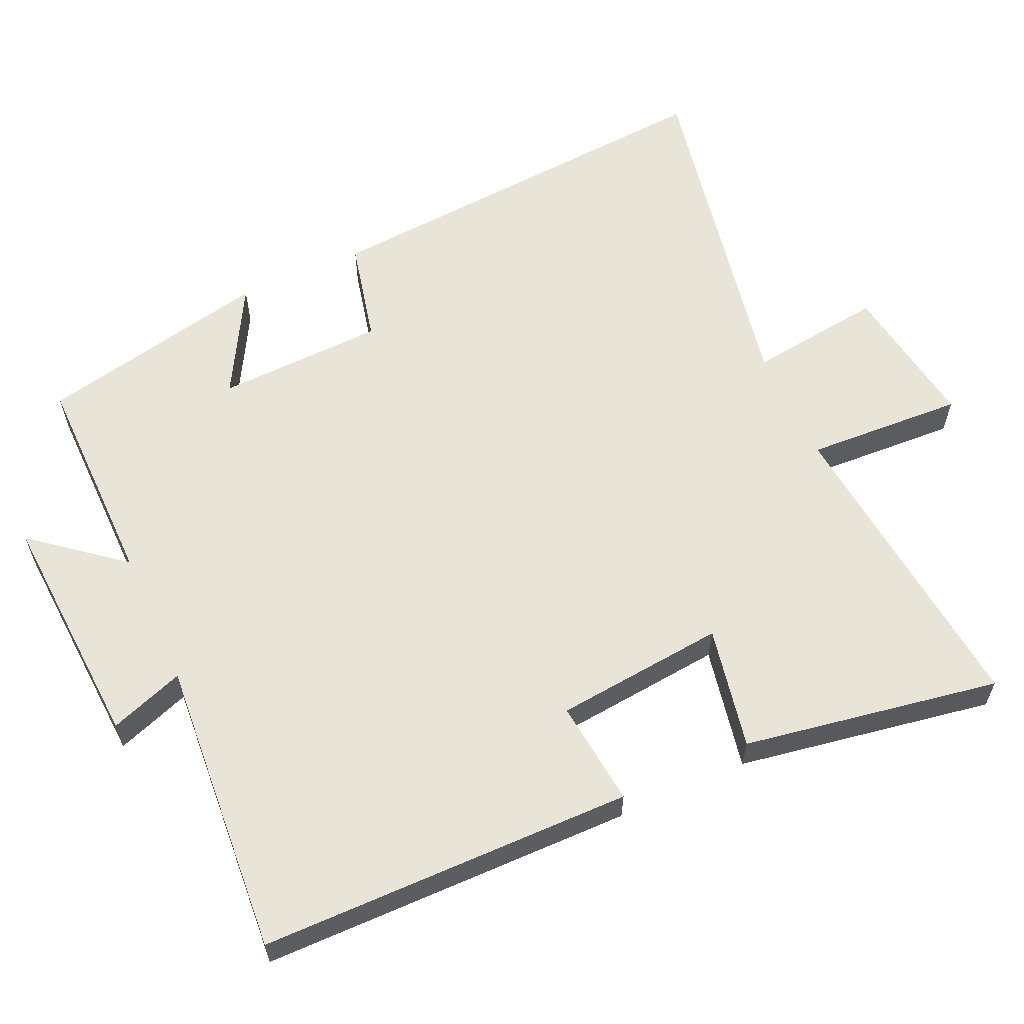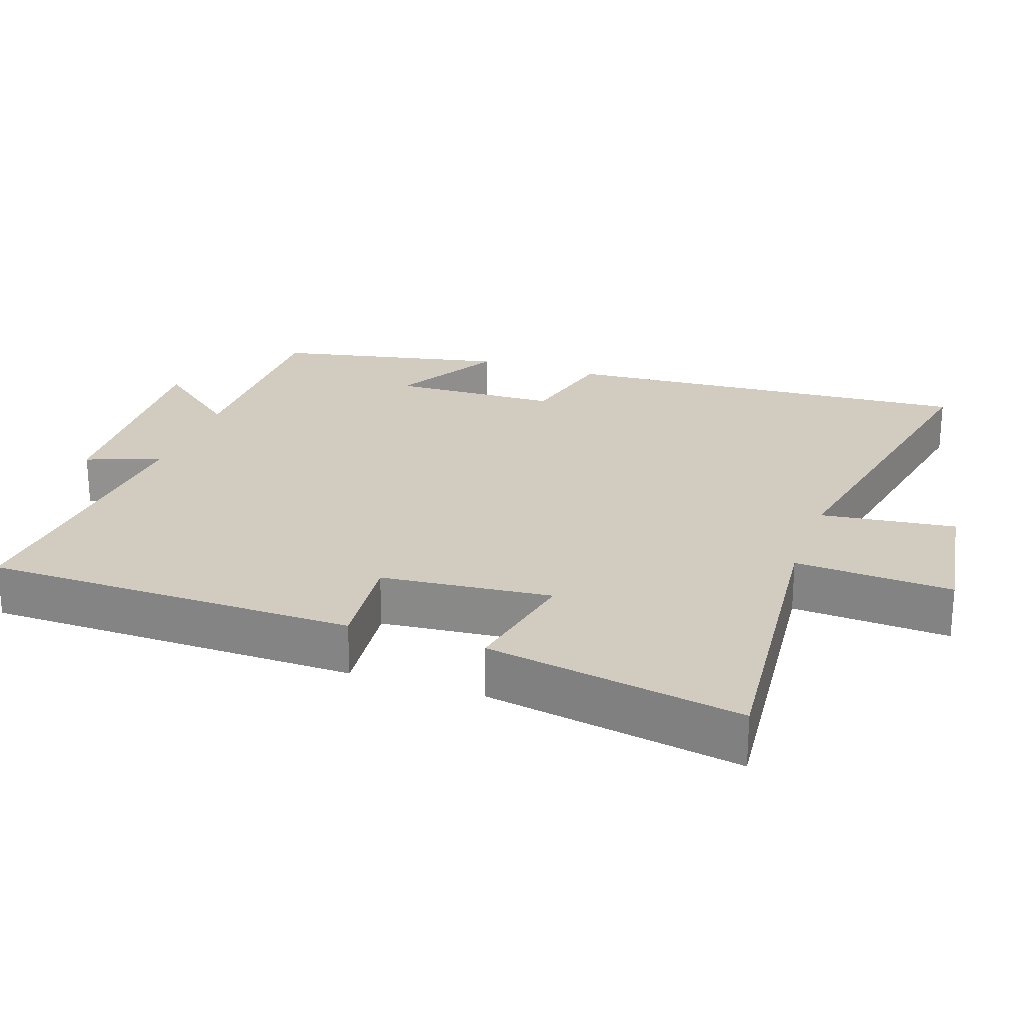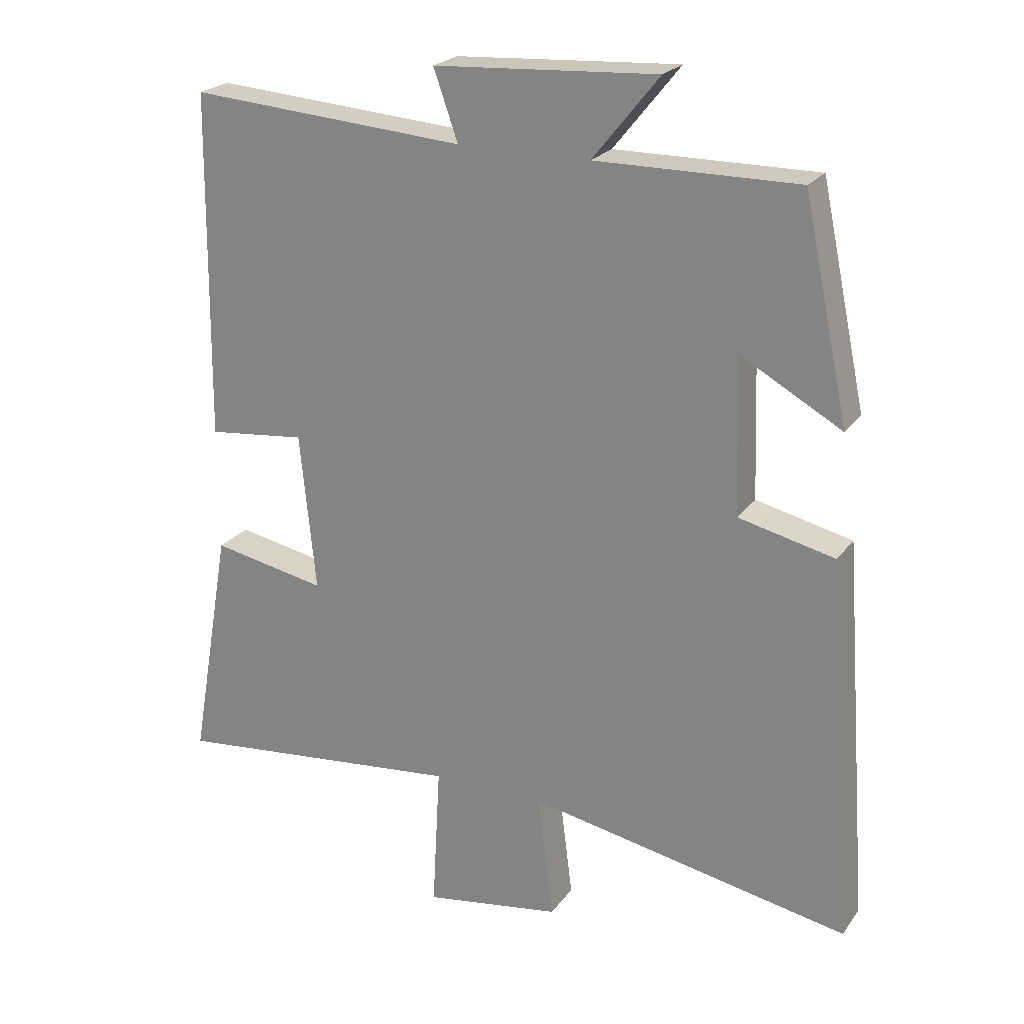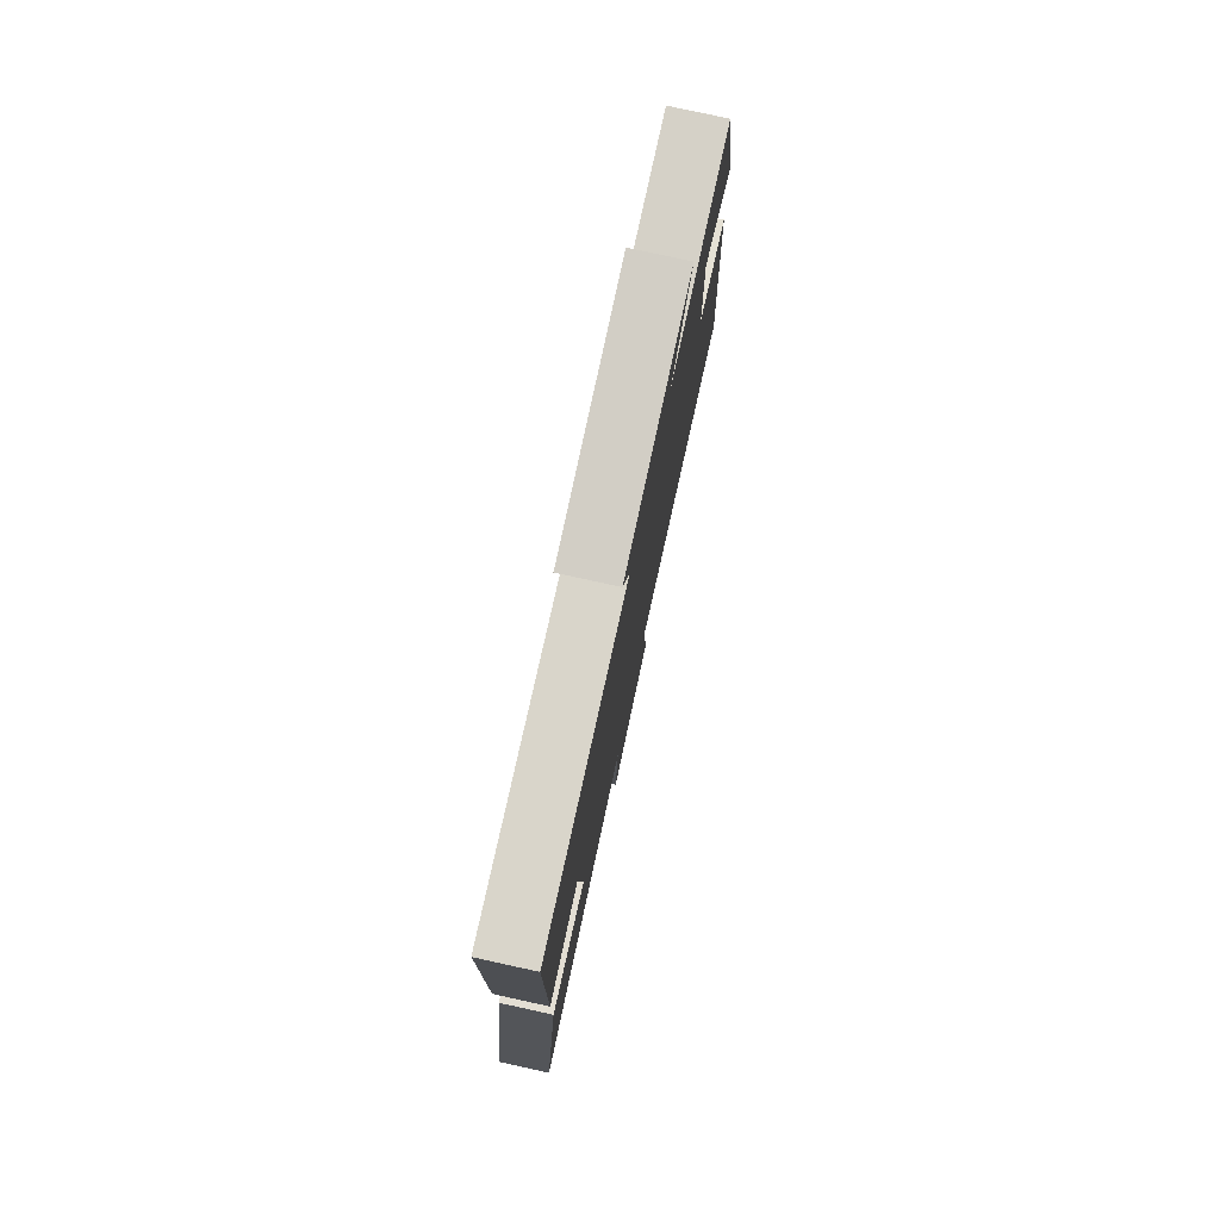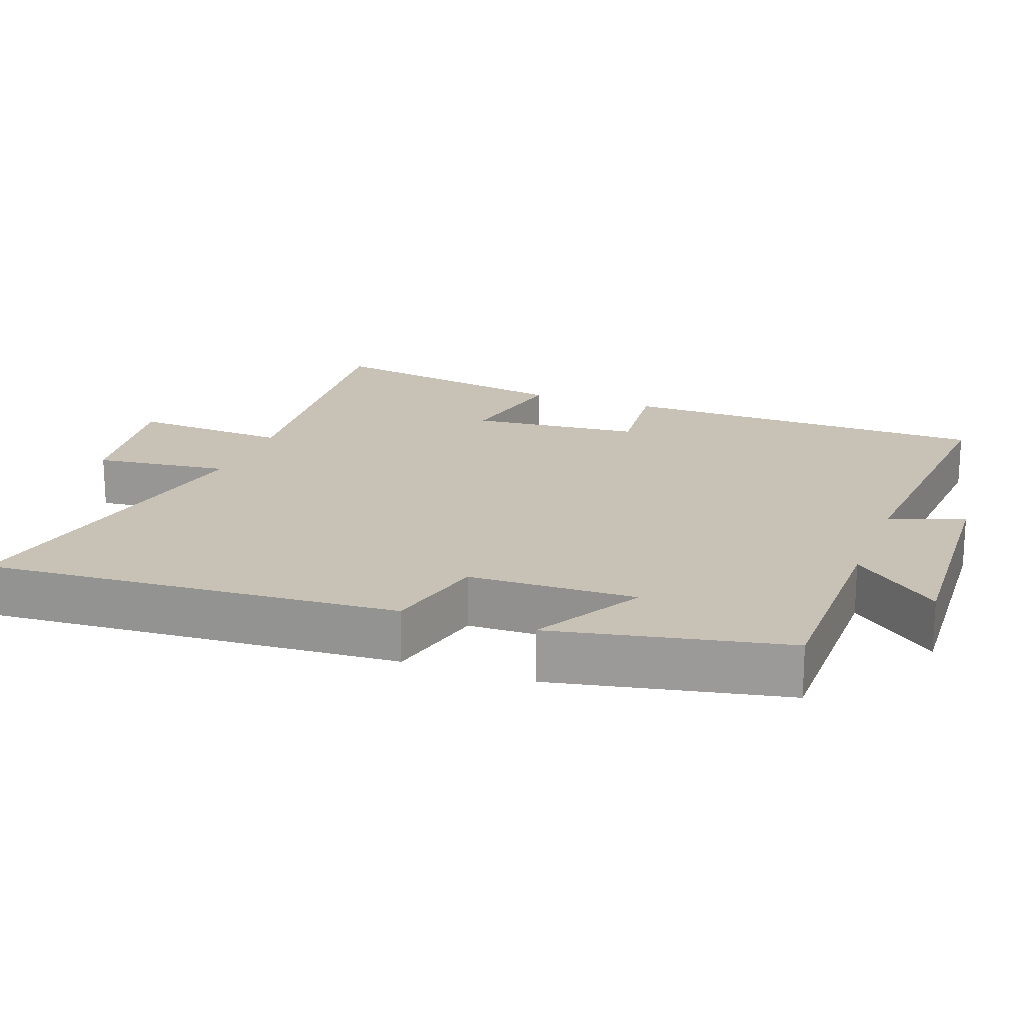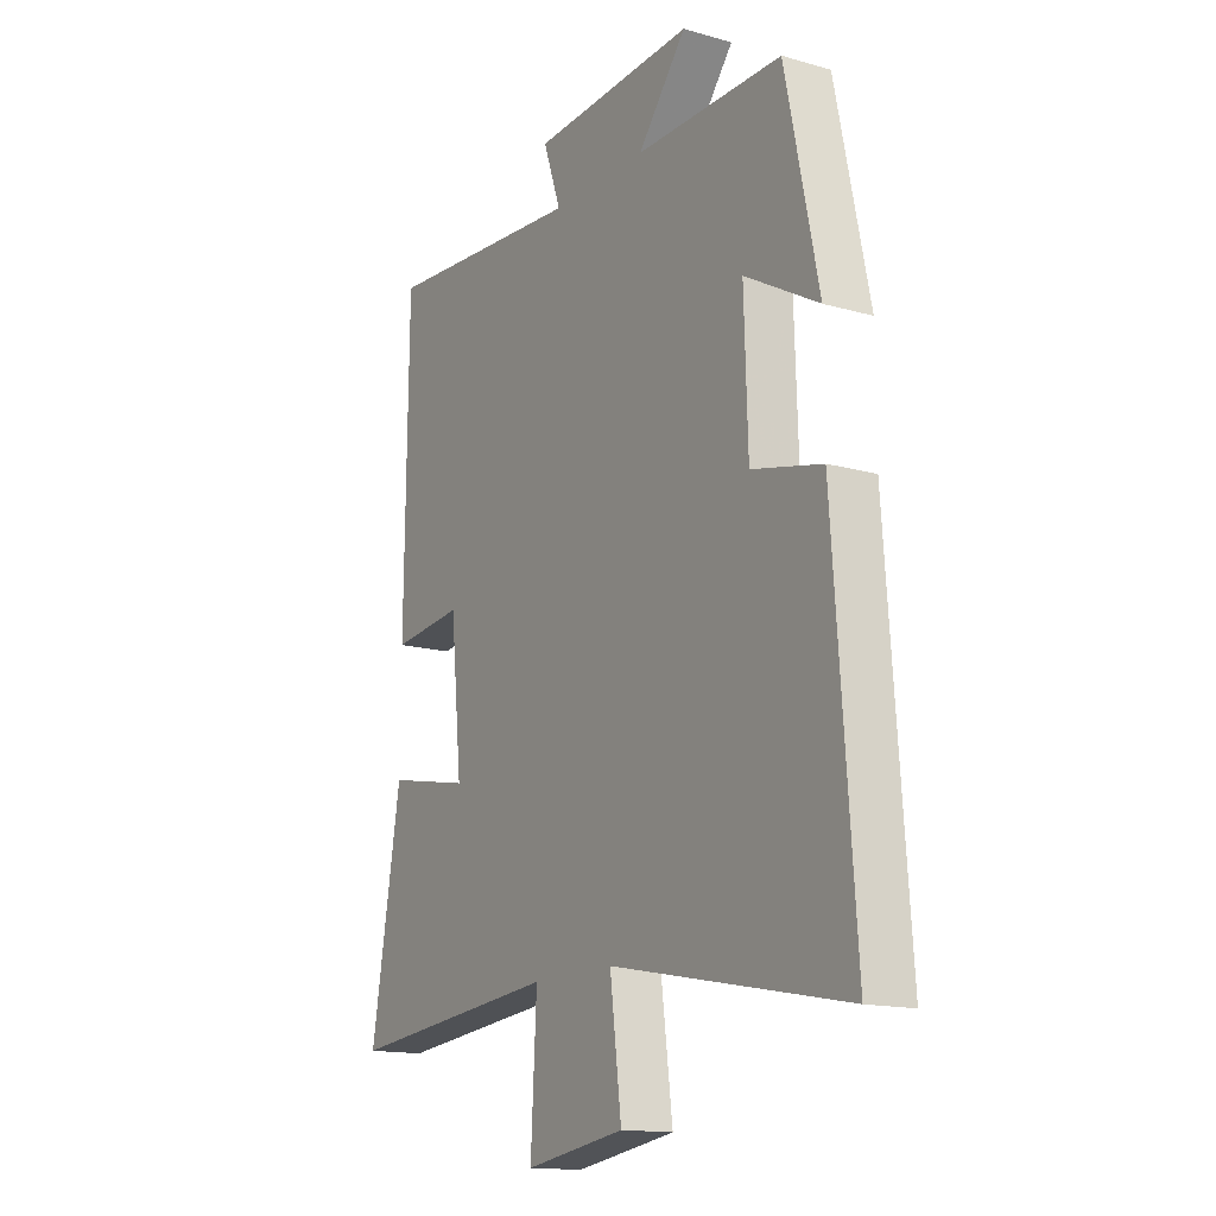
<metadata>
{"format":"obj","ext":"obj","renderer":"f3d","projection":"perspective","resolution":1024,"background":"white","views":[{"elev":60.3,"azim":65.6,"up":"+Y"},{"elev":23.9,"azim":109.3,"up":"+Y"},{"elev":22.8,"azim":-153.5,"up":"+Z"},{"elev":78.7,"azim":102.3,"up":"+Z"},{"elev":19.0,"azim":-69.4,"up":"+Y"},{"elev":-15.0,"azim":-121.3,"up":"+Z"}]}
</metadata>
<code>
v -0.543 0.07 -0.594
v -0.5 0.07 -0.009
v -0.354 0.07 0.025
v -0.346 0.07 0.261
v -0.5 0.07 0.175
v -0.431 0.07 0.502
v -0.125 0.07 0.5
v -0.226 0.07 0.625
v 0.112 0.07 0.605
v 0.075 0.07 0.5
v 0.494 0.07 0.531
v 0.5 0.07 0.006
v 0.351 0.07 0.022
v 0.327 0.07 -0.218
v 0.5 0.07 -0.184
v 0.562 0.07 -0.545
v 0.119 0.07 -0.5
v 0.131 0.07 -0.722
v -0.077 0.07 -0.69
v -0.053 0.07 -0.5
v -0.543 0 -0.594
v -0.5 0 -0.009
v -0.354 0 0.025
v -0.346 0 0.261
v -0.5 0 0.175
v -0.431 0 0.502
v -0.125 0 0.5
v -0.226 0 0.625
v 0.112 0 0.605
v 0.075 0 0.5
v 0.494 0 0.531
v 0.5 0 0.006
v 0.351 0 0.022
v 0.327 0 -0.218
v 0.5 0 -0.184
v 0.562 0 -0.545
v 0.119 0 -0.5
v 0.131 0 -0.722
v -0.077 0 -0.69
v -0.053 0 -0.5
f 17 18 19 20
f 14 15 16 17
f 13 14 17 20
f 10 11 12 13
f 10 13 20 1
f 7 8 9 10
f 4 5 6 7
f 3 4 7 10
f 1 2 3
f 1 3 10
f 40 39 38 37
f 37 36 35 34
f 40 37 34 33
f 33 32 31 30
f 21 40 33 30
f 30 29 28 27
f 27 26 25 24
f 30 27 24 23
f 23 22 21
f 30 23 21
f 1 21 22 2
f 2 22 23 3
f 3 23 24 4
f 4 24 25 5
f 5 25 26 6
f 6 26 27 7
f 7 27 28 8
f 8 28 29 9
f 9 29 30 10
f 10 30 31 11
f 11 31 32 12
f 12 32 33 13
f 13 33 34 14
f 14 34 35 15
f 15 35 36 16
f 16 36 37 17
f 17 37 38 18
f 18 38 39 19
f 19 39 40 20
f 20 40 21 1

</code>
